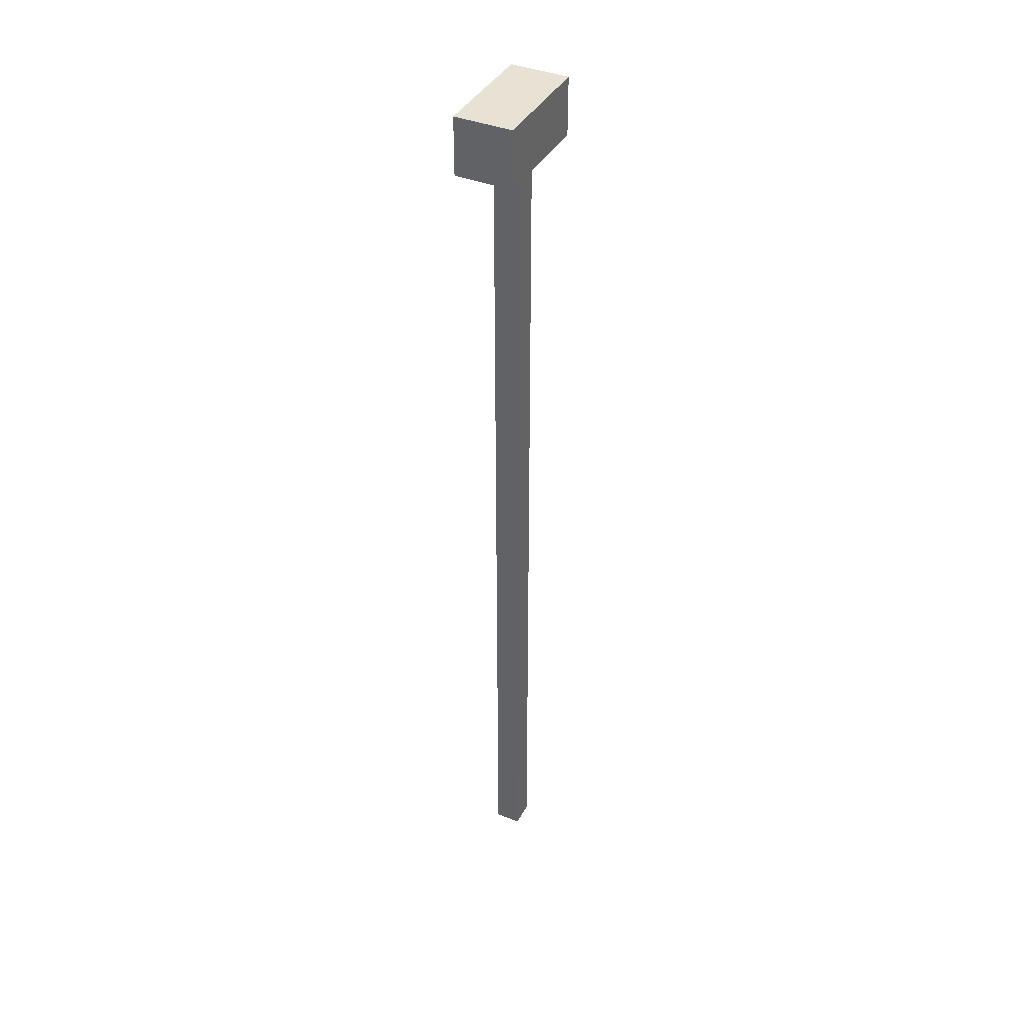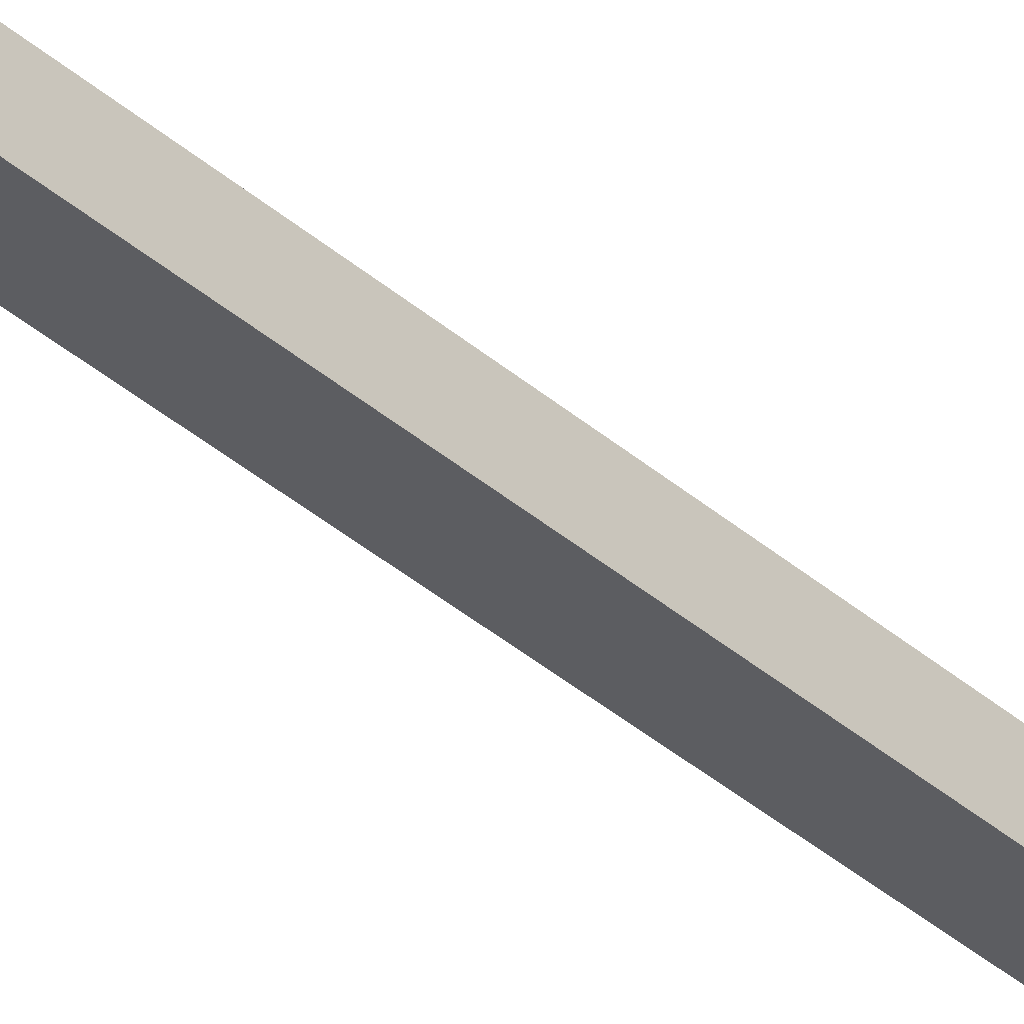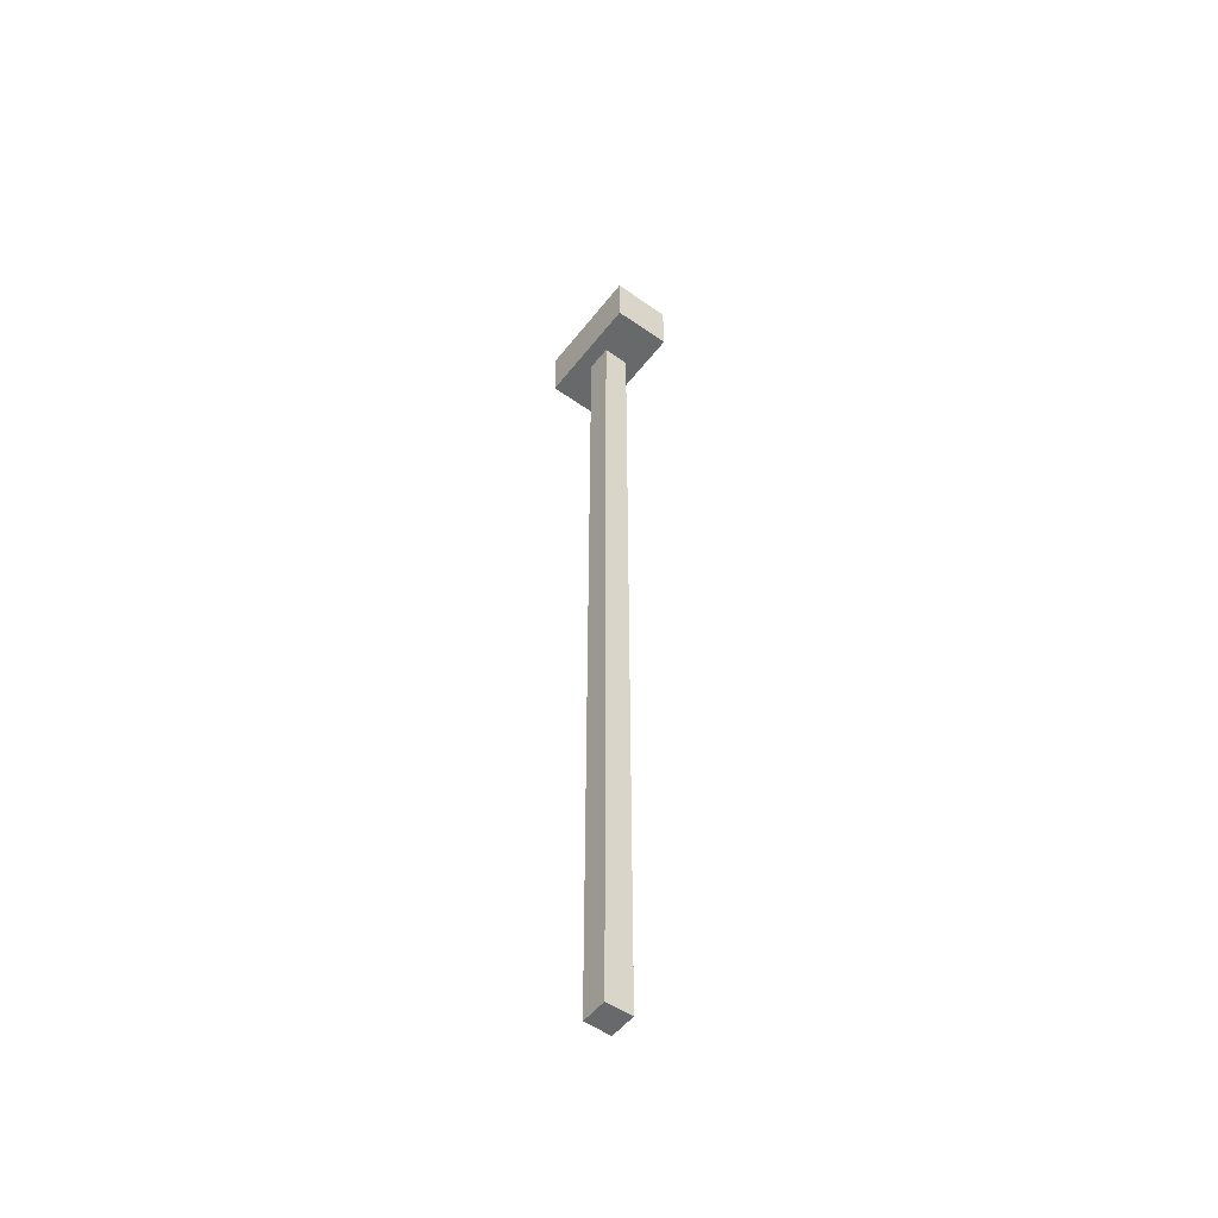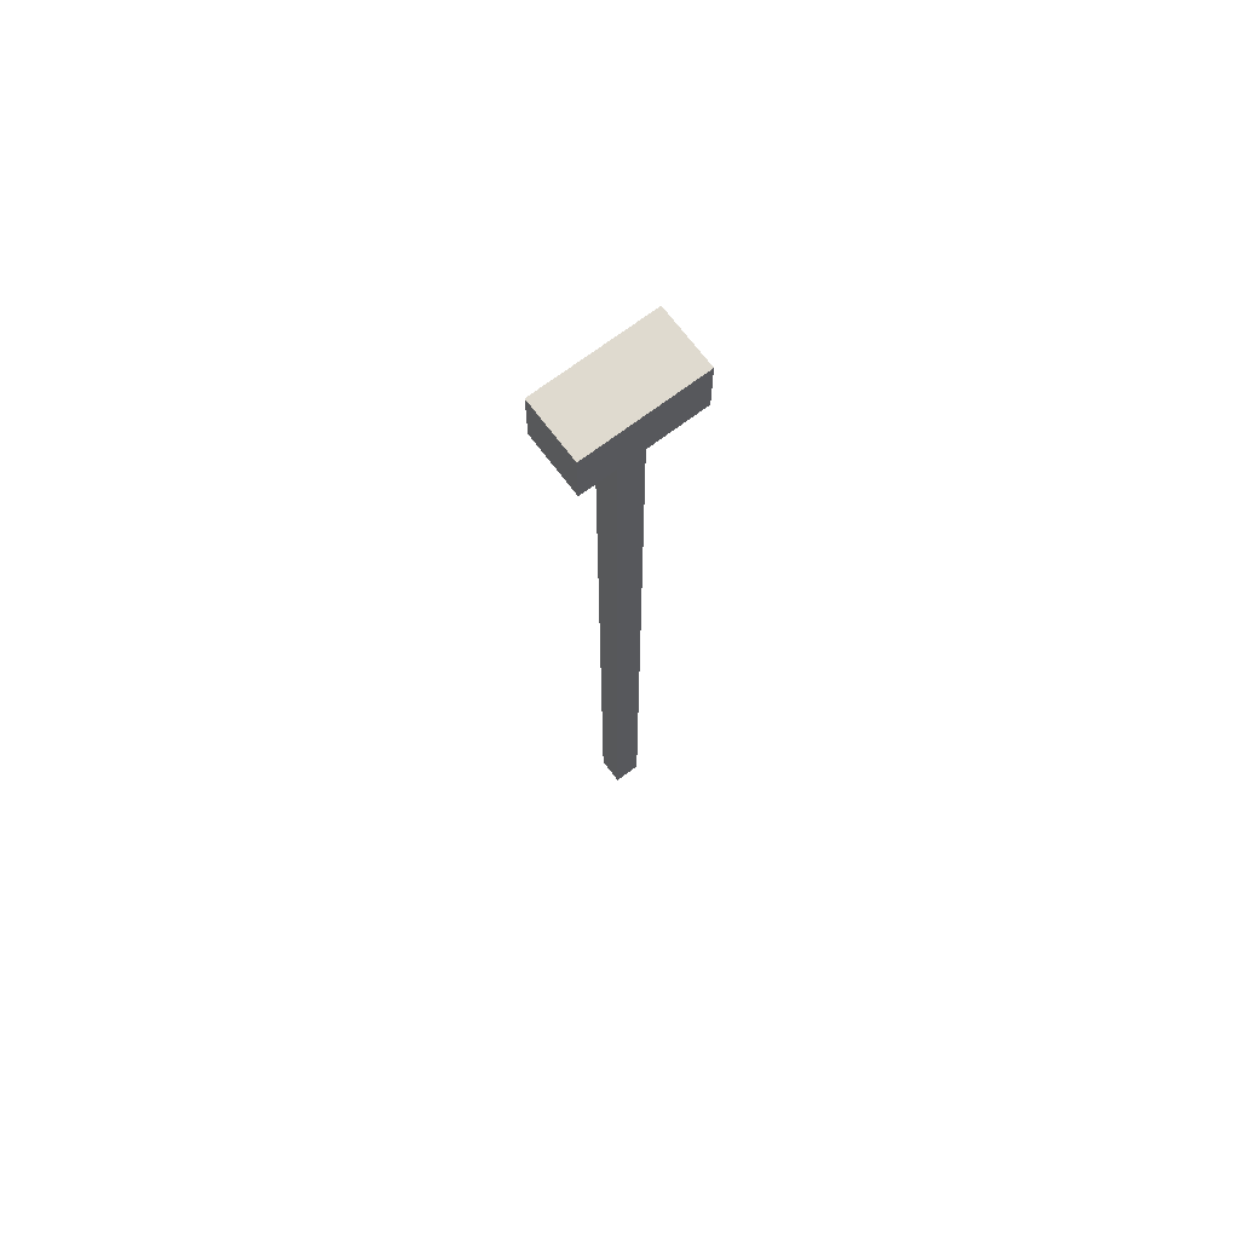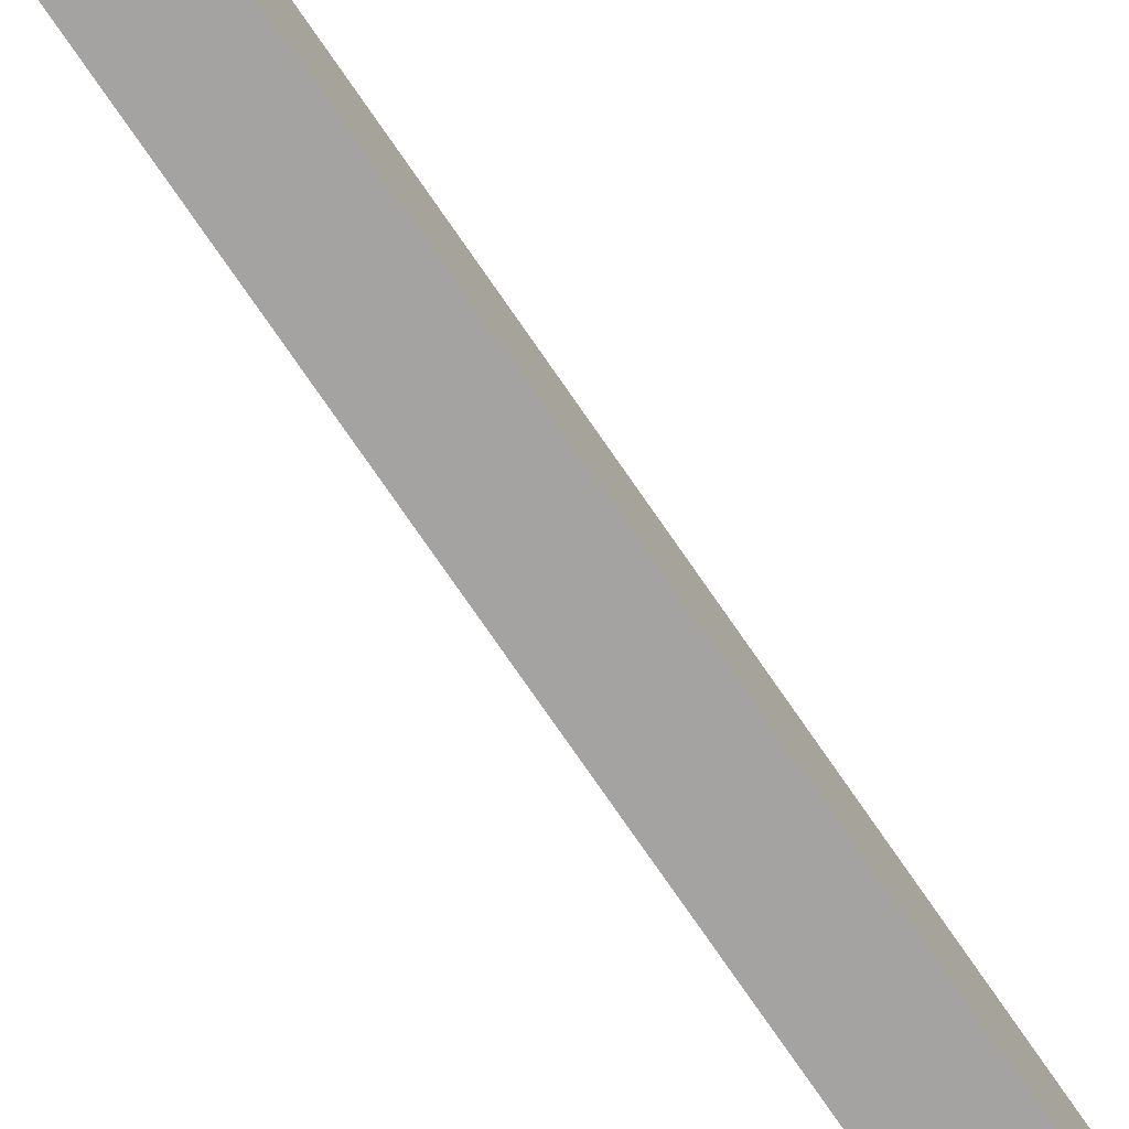
<metadata>
{"format":"obj","ext":"obj","renderer":"f3d","projection":"perspective","resolution":1024,"background":"white","views":[{"elev":39.8,"azim":-63.7,"up":"+Y"},{"elev":-36.6,"azim":-138.5,"up":"+Z"},{"elev":-52.6,"azim":53.1,"up":"+Y"},{"elev":70.9,"azim":-37.0,"up":"+Y"},{"elev":-73.1,"azim":34.2,"up":"+Z"}]}
</metadata>
<code>
o Маятник_Куб.001
v -0.01275 0 0.3776
v -0.01275 1.039 0.3776
v -0.01275 0 0.3477
v -0.01275 1.039 0.3477
v 0.01717 0 0.3776
v 0.01717 1.039 0.3776
v 0.01717 0 0.3477
v 0.01717 1.039 0.3477
v 0.06765 1.105 0.3285
v 0.06765 1.039 0.3285
v 0.06765 1.105 0.3952
v 0.06765 1.039 0.3952
v -0.06361 1.105 0.3285
v -0.06361 1.039 0.3285
v -0.06361 1.105 0.3952
v -0.06361 1.039 0.3952
f 1 2 4
f 1 4 3
f 3 4 8
f 3 8 7
f 7 8 6
f 7 6 5
f 5 6 2
f 5 2 1
f 3 7 5
f 3 5 1
f 8 4 2
f 8 2 6
f 9 10 12
f 9 12 11
f 11 12 16
f 11 16 15
f 15 16 14
f 15 14 13
f 13 14 10
f 13 10 9
f 11 15 13
f 11 13 9
f 16 12 10
f 16 10 14

</code>
